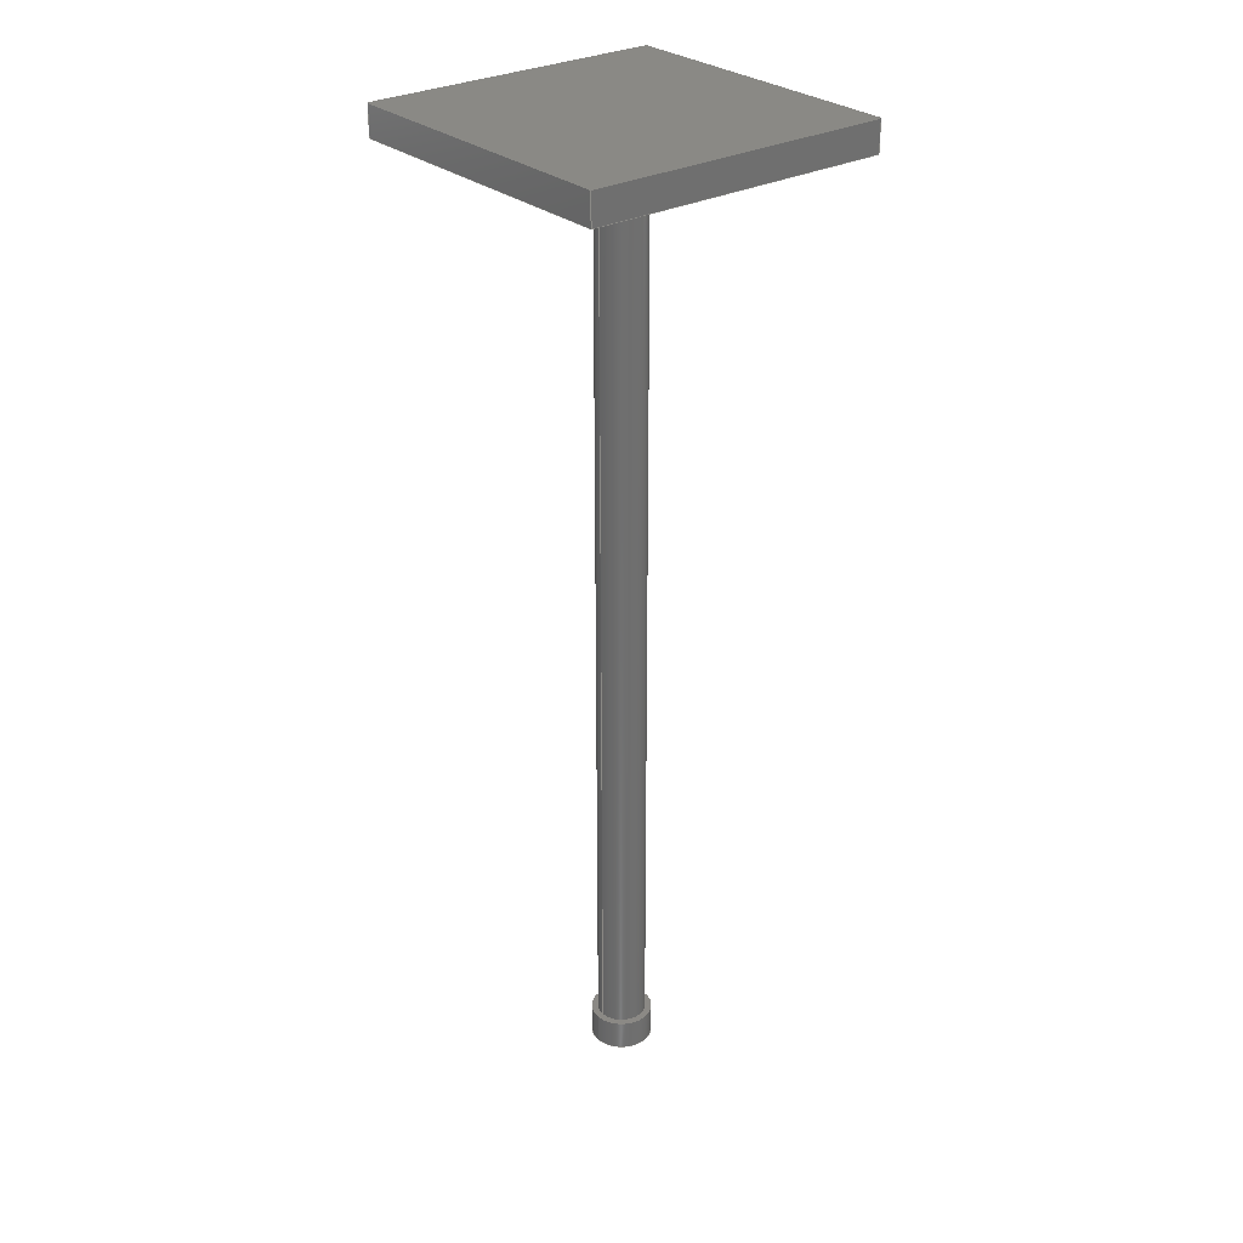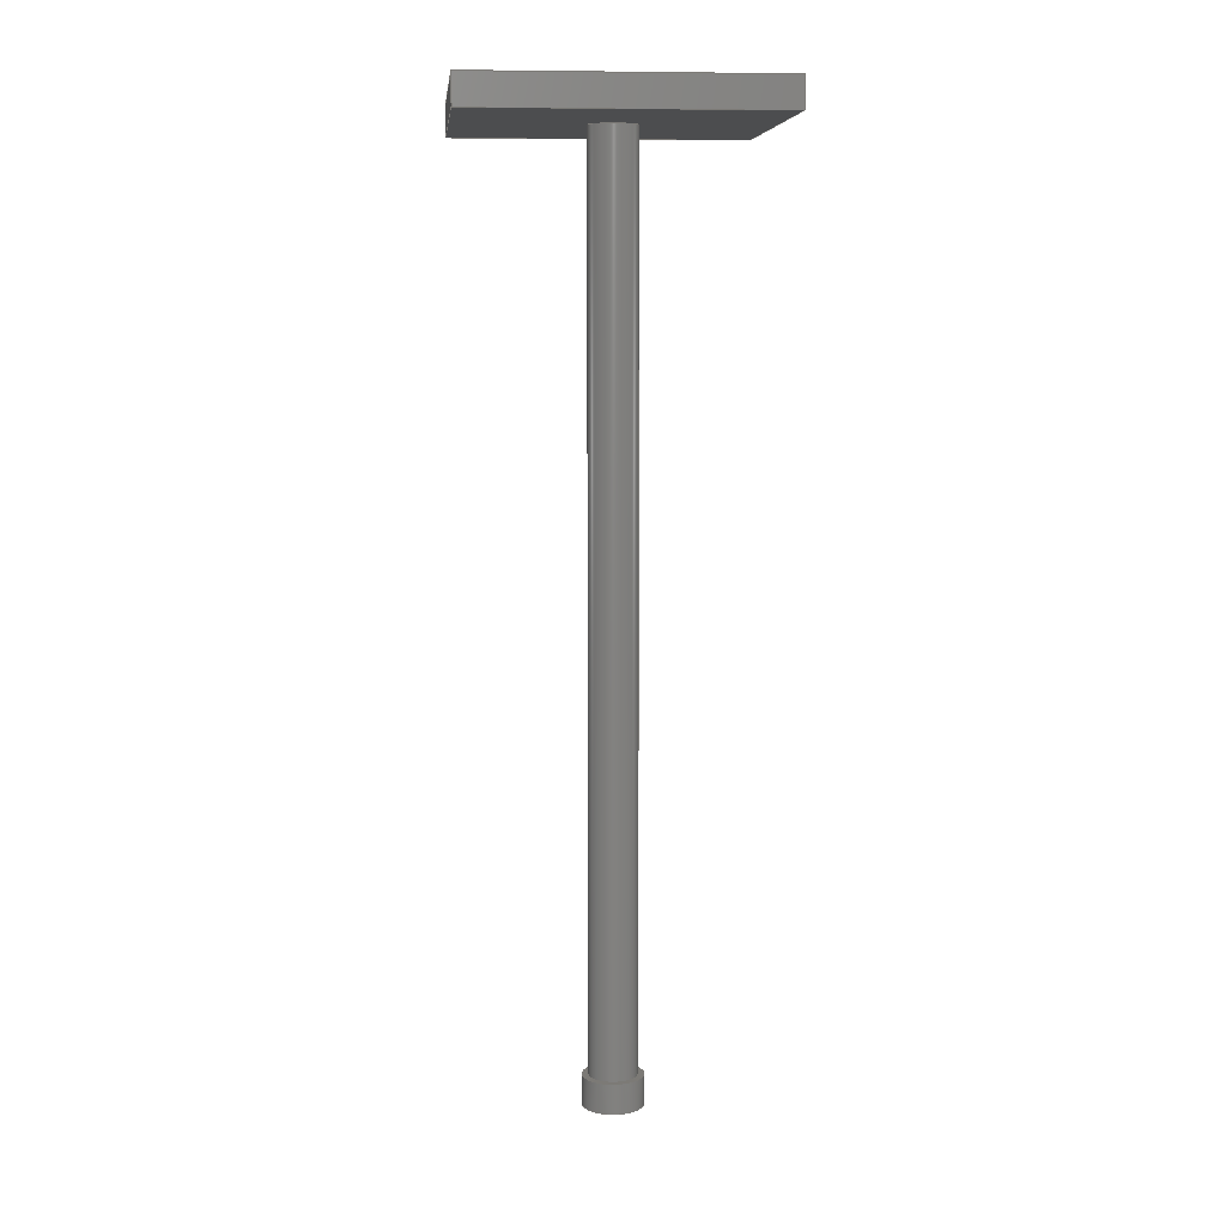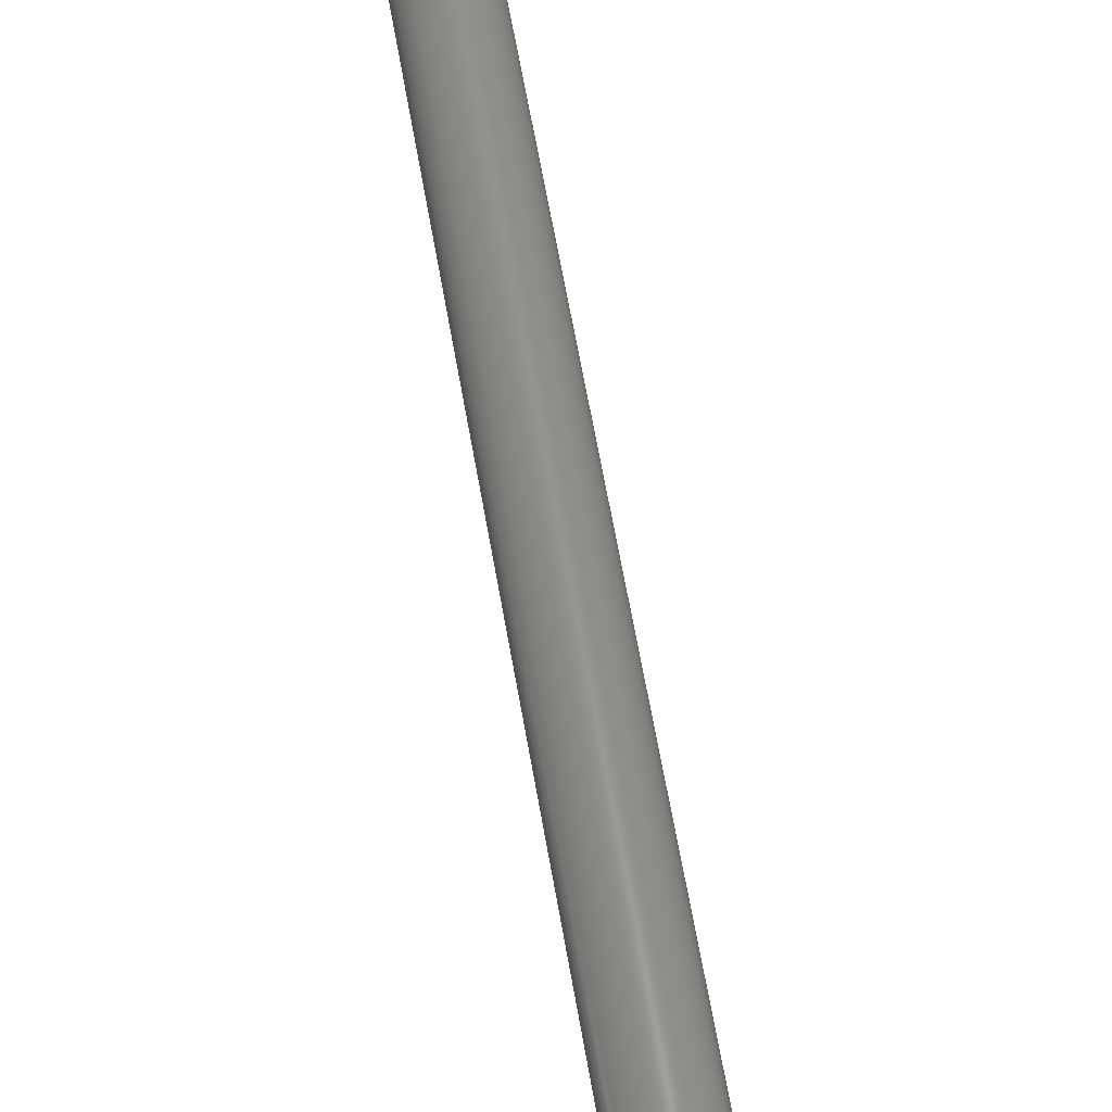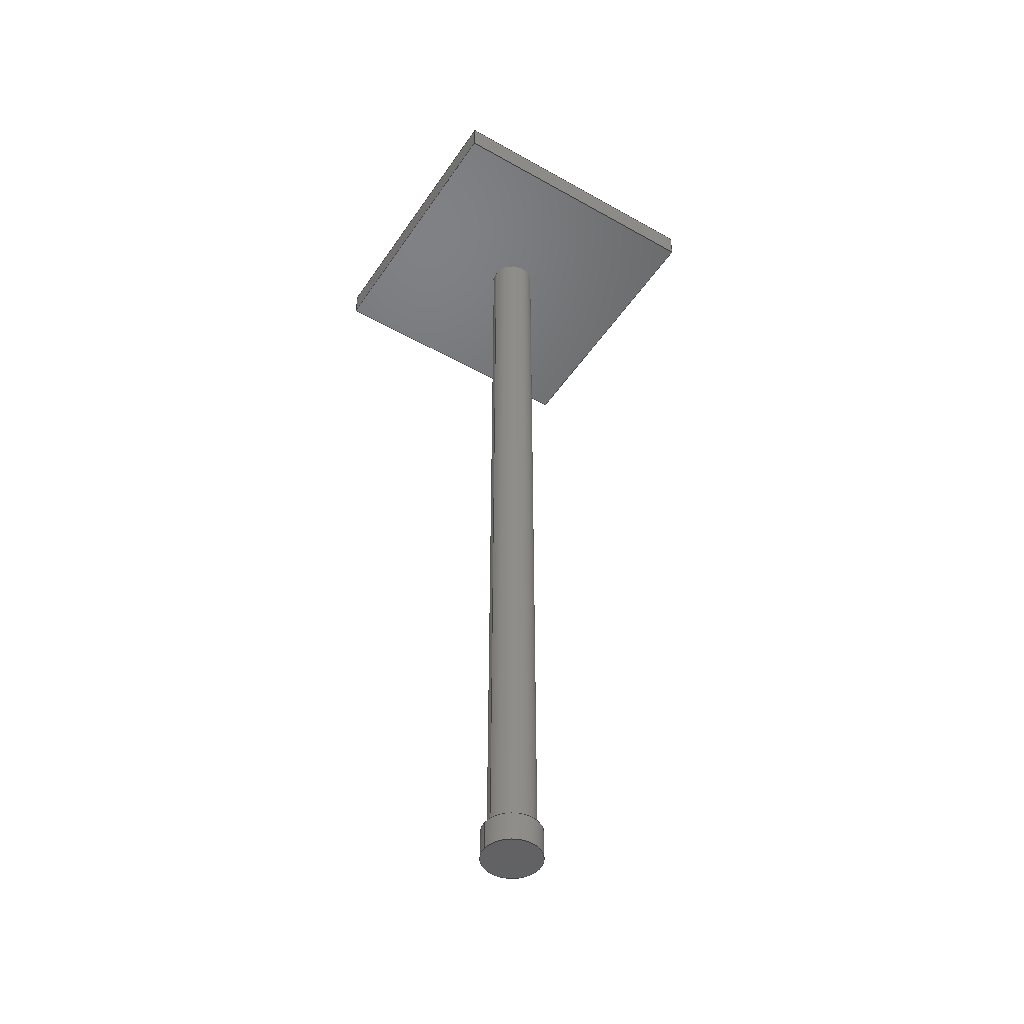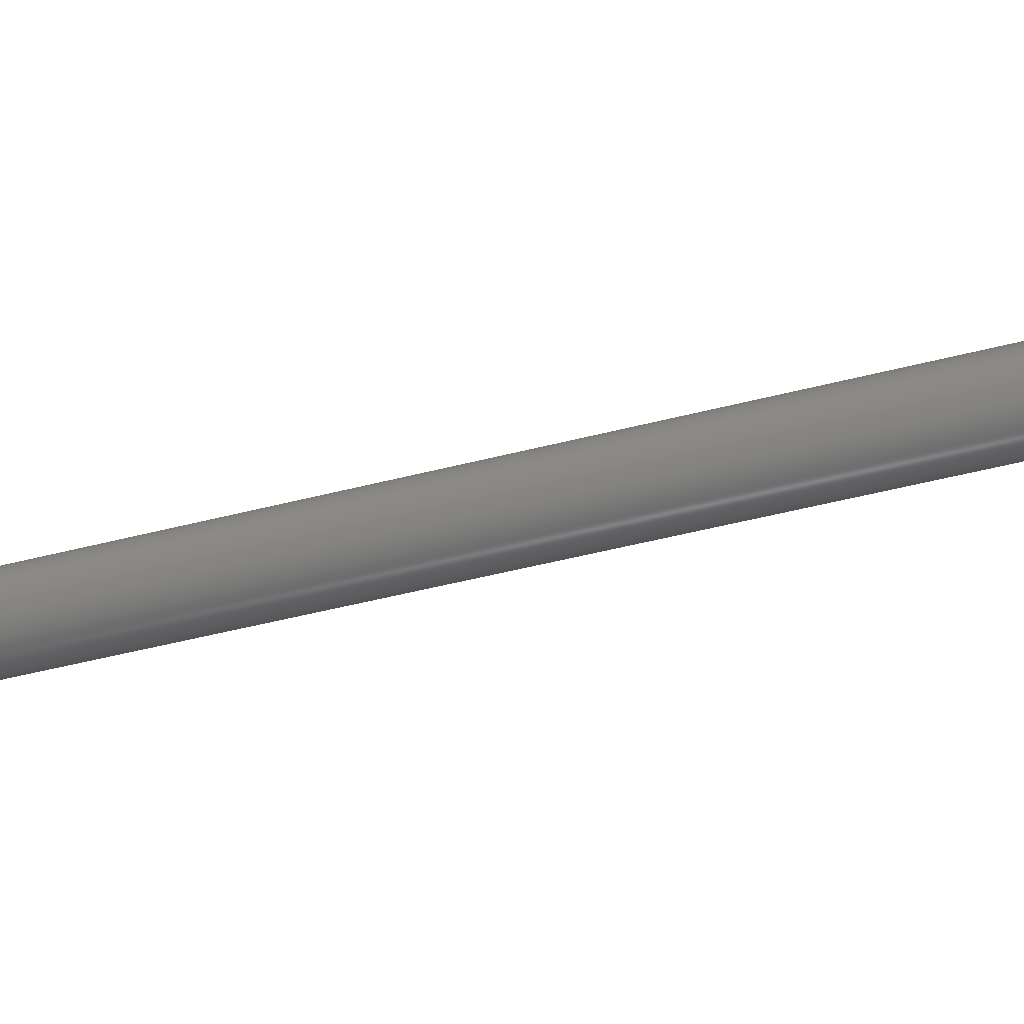
<metadata>
{"format":"step","ext":"stp","renderer":"f3d","projection":"perspective","resolution":1024,"background":"white","views":[{"elev":28.9,"azim":141.1,"up":"+Z"},{"elev":7.6,"azim":-5.3,"up":"+Z"},{"elev":57.3,"azim":-9.3,"up":"+Y"},{"elev":-47.8,"azim":147.6,"up":"+Z"},{"elev":-41.2,"azim":-71.8,"up":"+Y"}]}
</metadata>
<code>
ISO-10303-21;
DATA;
#1=PROPERTY_DEFINITION_REPRESENTATION(#5,#3);
#2=PROPERTY_DEFINITION_REPRESENTATION(#6,#4);
#3=REPRESENTATION('',(#7),#256);
#4=REPRESENTATION('',(#8),#256);
#5=PROPERTY_DEFINITION('pmi validation property','',#261);
#6=PROPERTY_DEFINITION('pmi validation property','',#261);
#7=VALUE_REPRESENTATION_ITEM('number of annotations',COUNT_MEASURE(0));
#8=VALUE_REPRESENTATION_ITEM('number of views',COUNT_MEASURE(0));
#9=SHAPE_REPRESENTATION_RELATIONSHIP('','',#158,#10);
#10=ADVANCED_BREP_SHAPE_REPRESENTATION('',(#156),#256);
#11=CYLINDRICAL_SURFACE('',#167,8);
#12=CYLINDRICAL_SURFACE('',#169,10);
#13=CIRCLE('',#166,8);
#14=CIRCLE('',#168,8);
#15=CIRCLE('',#170,10);
#16=CIRCLE('',#171,10);
#17=ORIENTED_EDGE('',*,*,#49,.T.);
#18=ORIENTED_EDGE('',*,*,#50,.F.);
#19=ORIENTED_EDGE('',*,*,#51,.F.);
#20=ORIENTED_EDGE('',*,*,#52,.T.);
#21=ORIENTED_EDGE('',*,*,#53,.T.);
#22=ORIENTED_EDGE('',*,*,#54,.F.);
#23=ORIENTED_EDGE('',*,*,#55,.F.);
#24=ORIENTED_EDGE('',*,*,#50,.T.);
#25=ORIENTED_EDGE('',*,*,#56,.T.);
#26=ORIENTED_EDGE('',*,*,#57,.F.);
#27=ORIENTED_EDGE('',*,*,#58,.F.);
#28=ORIENTED_EDGE('',*,*,#54,.T.);
#29=ORIENTED_EDGE('',*,*,#59,.T.);
#30=ORIENTED_EDGE('',*,*,#52,.F.);
#31=ORIENTED_EDGE('',*,*,#60,.F.);
#32=ORIENTED_EDGE('',*,*,#57,.T.);
#33=ORIENTED_EDGE('',*,*,#51,.T.);
#34=ORIENTED_EDGE('',*,*,#55,.T.);
#35=ORIENTED_EDGE('',*,*,#58,.T.);
#36=ORIENTED_EDGE('',*,*,#60,.T.);
#37=ORIENTED_EDGE('',*,*,#61,.T.);
#38=ORIENTED_EDGE('',*,*,#49,.F.);
#39=ORIENTED_EDGE('',*,*,#59,.F.);
#40=ORIENTED_EDGE('',*,*,#56,.F.);
#41=ORIENTED_EDGE('',*,*,#53,.F.);
#42=ORIENTED_EDGE('',*,*,#62,.T.);
#43=ORIENTED_EDGE('',*,*,#61,.F.);
#44=ORIENTED_EDGE('',*,*,#63,.T.);
#45=ORIENTED_EDGE('',*,*,#64,.F.);
#46=ORIENTED_EDGE('',*,*,#63,.F.);
#47=ORIENTED_EDGE('',*,*,#62,.F.);
#48=ORIENTED_EDGE('',*,*,#64,.T.);
#49=EDGE_CURVE('',#65,#66,#77,.T.);
#50=EDGE_CURVE('',#67,#66,#78,.T.);
#51=EDGE_CURVE('',#68,#67,#79,.T.);
#52=EDGE_CURVE('',#68,#65,#80,.T.);
#53=EDGE_CURVE('',#66,#69,#81,.T.);
#54=EDGE_CURVE('',#70,#69,#82,.T.);
#55=EDGE_CURVE('',#67,#70,#83,.T.);
#56=EDGE_CURVE('',#69,#71,#84,.T.);
#57=EDGE_CURVE('',#72,#71,#85,.T.);
#58=EDGE_CURVE('',#70,#72,#86,.T.);
#59=EDGE_CURVE('',#71,#65,#87,.T.);
#60=EDGE_CURVE('',#72,#68,#88,.T.);
#61=EDGE_CURVE('',#73,#73,#13,.T.);
#62=EDGE_CURVE('',#74,#74,#14,.T.);
#63=EDGE_CURVE('',#75,#75,#15,.T.);
#64=EDGE_CURVE('',#76,#76,#16,.T.);
#65=VERTEX_POINT('',#219);
#66=VERTEX_POINT('',#220);
#67=VERTEX_POINT('',#222);
#68=VERTEX_POINT('',#224);
#69=VERTEX_POINT('',#228);
#70=VERTEX_POINT('',#230);
#71=VERTEX_POINT('',#234);
#72=VERTEX_POINT('',#236);
#73=VERTEX_POINT('',#244);
#74=VERTEX_POINT('',#247);
#75=VERTEX_POINT('',#250);
#76=VERTEX_POINT('',#252);
#77=LINE('',#218,#89);
#78=LINE('',#221,#90);
#79=LINE('',#223,#91);
#80=LINE('',#225,#92);
#81=LINE('',#227,#93);
#82=LINE('',#229,#94);
#83=LINE('',#231,#95);
#84=LINE('',#233,#96);
#85=LINE('',#235,#97);
#86=LINE('',#237,#98);
#87=LINE('',#239,#99);
#88=LINE('',#240,#100);
#89=VECTOR('',#178,1000);
#90=VECTOR('',#179,1000);
#91=VECTOR('',#180,1000);
#92=VECTOR('',#181,1000);
#93=VECTOR('',#184,1000);
#94=VECTOR('',#185,1000);
#95=VECTOR('',#186,1000);
#96=VECTOR('',#189,1000);
#97=VECTOR('',#190,1000);
#98=VECTOR('',#191,1000);
#99=VECTOR('',#194,1000);
#100=VECTOR('',#195,1000);
#101=EDGE_LOOP('',(#17,#18,#19,#20));
#102=EDGE_LOOP('',(#21,#22,#23,#24));
#103=EDGE_LOOP('',(#25,#26,#27,#28));
#104=EDGE_LOOP('',(#29,#30,#31,#32));
#105=EDGE_LOOP('',(#33,#34,#35,#36));
#106=EDGE_LOOP('',(#37));
#107=EDGE_LOOP('',(#38,#39,#40,#41));
#108=EDGE_LOOP('',(#42));
#109=EDGE_LOOP('',(#43));
#110=EDGE_LOOP('',(#44));
#111=EDGE_LOOP('',(#45));
#112=EDGE_LOOP('',(#46));
#113=EDGE_LOOP('',(#47));
#114=EDGE_LOOP('',(#48));
#115=FACE_BOUND('',#101,.T.);
#116=FACE_BOUND('',#102,.T.);
#117=FACE_BOUND('',#103,.T.);
#118=FACE_BOUND('',#104,.T.);
#119=FACE_BOUND('',#105,.T.);
#120=FACE_BOUND('',#106,.T.);
#121=FACE_BOUND('',#107,.T.);
#122=FACE_BOUND('',#108,.T.);
#123=FACE_BOUND('',#109,.T.);
#124=FACE_BOUND('',#110,.T.);
#125=FACE_BOUND('',#111,.T.);
#126=FACE_BOUND('',#112,.T.);
#127=FACE_BOUND('',#113,.T.);
#128=FACE_BOUND('',#114,.T.);
#129=PLANE('',#160);
#130=PLANE('',#161);
#131=PLANE('',#162);
#132=PLANE('',#163);
#133=PLANE('',#164);
#134=PLANE('',#165);
#135=PLANE('',#172);
#136=PLANE('',#173);
#137=ADVANCED_FACE('',(#115),#129,.F.);
#138=ADVANCED_FACE('',(#116),#130,.F.);
#139=ADVANCED_FACE('',(#117),#131,.F.);
#140=ADVANCED_FACE('',(#118),#132,.F.);
#141=ADVANCED_FACE('',(#119),#133,.T.);
#142=ADVANCED_FACE('',(#120,#121),#134,.F.);
#143=ADVANCED_FACE('',(#122,#123),#11,.T.);
#144=ADVANCED_FACE('',(#124,#125),#12,.T.);
#145=ADVANCED_FACE('',(#126),#135,.F.);
#146=ADVANCED_FACE('',(#127,#128),#136,.T.);
#147=CLOSED_SHELL('',(#137,#138,#139,#140,#141,#142,#143,#144,#145,#146));
#148=STYLED_ITEM('',(#149),#156);
#149=PRESENTATION_STYLE_ASSIGNMENT((#150));
#150=SURFACE_STYLE_USAGE(.BOTH.,#151);
#151=SURFACE_SIDE_STYLE('',(#152));
#152=SURFACE_STYLE_FILL_AREA(#153);
#153=FILL_AREA_STYLE('',(#154));
#154=FILL_AREA_STYLE_COLOUR('',#155);
#155=COLOUR_RGB('',0.507,0.5316,0.55);
#156=MANIFOLD_SOLID_BREP('',#147);
#157=SHAPE_DEFINITION_REPRESENTATION(#261,#158);
#158=SHAPE_REPRESENTATION('Part1',(#159),#256);
#159=AXIS2_PLACEMENT_3D('',#216,#174,#175);
#160=AXIS2_PLACEMENT_3D('',#217,#176,#177);
#161=AXIS2_PLACEMENT_3D('',#226,#182,#183);
#162=AXIS2_PLACEMENT_3D('',#232,#187,#188);
#163=AXIS2_PLACEMENT_3D('',#238,#192,#193);
#164=AXIS2_PLACEMENT_3D('',#241,#196,#197);
#165=AXIS2_PLACEMENT_3D('',#242,#198,#199);
#166=AXIS2_PLACEMENT_3D('',#243,#200,#201);
#167=AXIS2_PLACEMENT_3D('',#245,#202,#203);
#168=AXIS2_PLACEMENT_3D('',#246,#204,#205);
#169=AXIS2_PLACEMENT_3D('',#248,#206,#207);
#170=AXIS2_PLACEMENT_3D('',#249,#208,#209);
#171=AXIS2_PLACEMENT_3D('',#251,#210,#211);
#172=AXIS2_PLACEMENT_3D('',#253,#212,#213);
#173=AXIS2_PLACEMENT_3D('',#254,#214,#215);
#174=DIRECTION('',(0,0,1));
#175=DIRECTION('',(1,0,0));
#176=DIRECTION('',(0,-1,0));
#177=DIRECTION('',(0,0,-1));
#178=DIRECTION('',(-1,0,0));
#179=DIRECTION('',(0,0,-1));
#180=DIRECTION('',(-1,0,0));
#181=DIRECTION('',(0,0,-1));
#182=DIRECTION('',(1,0,0));
#183=DIRECTION('',(0,0,-1));
#184=DIRECTION('',(0,-1,0));
#185=DIRECTION('',(0,0,-1));
#186=DIRECTION('',(0,-1,0));
#187=DIRECTION('',(0,1,0));
#188=DIRECTION('',(0,0,1));
#189=DIRECTION('',(1,0,0));
#190=DIRECTION('',(0,0,-1));
#191=DIRECTION('',(1,0,0));
#192=DIRECTION('',(-1,0,0));
#193=DIRECTION('',(0,0,1));
#194=DIRECTION('',(0,1,0));
#195=DIRECTION('',(0,1,0));
#196=DIRECTION('',(0,0,1));
#197=DIRECTION('',(1,0,0));
#198=DIRECTION('',(0,0,1));
#199=DIRECTION('',(1,0,0));
#200=DIRECTION('',(0,0,1));
#201=DIRECTION('',(1,0,0));
#202=DIRECTION('',(0,0,1));
#203=DIRECTION('',(1,0,0));
#204=DIRECTION('',(0,0,1));
#205=DIRECTION('',(1,0,0));
#206=DIRECTION('',(0,0,1));
#207=DIRECTION('',(1,0,0));
#208=DIRECTION('',(0,0,1));
#209=DIRECTION('',(1,0,0));
#210=DIRECTION('',(0,0,1));
#211=DIRECTION('',(1,0,0));
#212=DIRECTION('',(0,0,1));
#213=DIRECTION('',(1,0,0));
#214=DIRECTION('',(0,0,1));
#215=DIRECTION('',(1,0,0));
#216=CARTESIAN_POINT('',(0,0,0));
#217=CARTESIAN_POINT('',(50,50,10));
#218=CARTESIAN_POINT('',(50,50,0));
#219=CARTESIAN_POINT('',(50,50,0));
#220=CARTESIAN_POINT('',(-50,50,0));
#221=CARTESIAN_POINT('',(-50,50,10));
#222=CARTESIAN_POINT('',(-50,50,10));
#223=CARTESIAN_POINT('',(50,50,10));
#224=CARTESIAN_POINT('',(50,50,10));
#225=CARTESIAN_POINT('',(50,50,10));
#226=CARTESIAN_POINT('',(-50,50,10));
#227=CARTESIAN_POINT('',(-50,50,0));
#228=CARTESIAN_POINT('',(-50,-50,0));
#229=CARTESIAN_POINT('',(-50,-50,10));
#230=CARTESIAN_POINT('',(-50,-50,10));
#231=CARTESIAN_POINT('',(-50,50,10));
#232=CARTESIAN_POINT('',(-50,-50,10));
#233=CARTESIAN_POINT('',(-50,-50,0));
#234=CARTESIAN_POINT('',(50,-50,0));
#235=CARTESIAN_POINT('',(50,-50,10));
#236=CARTESIAN_POINT('',(50,-50,10));
#237=CARTESIAN_POINT('',(-50,-50,10));
#238=CARTESIAN_POINT('',(50,-50,10));
#239=CARTESIAN_POINT('',(50,-50,0));
#240=CARTESIAN_POINT('',(50,-50,10));
#241=CARTESIAN_POINT('',(0,0,10));
#242=CARTESIAN_POINT('',(0,0,0));
#243=CARTESIAN_POINT('',(0,0,0));
#244=CARTESIAN_POINT('',(8,0,0));
#245=CARTESIAN_POINT('',(0,0,-300));
#246=CARTESIAN_POINT('',(0,0,-300));
#247=CARTESIAN_POINT('',(8,0,-300));
#248=CARTESIAN_POINT('',(0,0,-310));
#249=CARTESIAN_POINT('',(0,0,-310));
#250=CARTESIAN_POINT('',(10,0,-310));
#251=CARTESIAN_POINT('',(0,0,-300));
#252=CARTESIAN_POINT('',(10,0,-300));
#253=CARTESIAN_POINT('',(0,0,-310));
#254=CARTESIAN_POINT('',(0,0,-300));
#255=MECHANICAL_DESIGN_GEOMETRIC_PRESENTATION_REPRESENTATION('',(#148),
#256);
#256=(
GEOMETRIC_REPRESENTATION_CONTEXT(3)
GLOBAL_UNCERTAINTY_ASSIGNED_CONTEXT((#257))
GLOBAL_UNIT_ASSIGNED_CONTEXT((#260,#259,#258))
REPRESENTATION_CONTEXT('Part1','TOP_LEVEL_ASSEMBLY_PART')
);
#257=UNCERTAINTY_MEASURE_WITH_UNIT(LENGTH_MEASURE(0.005),#260,
'DISTANCE_ACCURACY_VALUE','Maximum Tolerance applied to model');
#258=(
NAMED_UNIT(*)
SI_UNIT($,.STERADIAN.)
SOLID_ANGLE_UNIT()
);
#259=(
NAMED_UNIT(*)
PLANE_ANGLE_UNIT()
SI_UNIT($,.RADIAN.)
);
#260=(
LENGTH_UNIT()
NAMED_UNIT(*)
SI_UNIT(.MILLI.,.METRE.)
);
#261=PRODUCT_DEFINITION_SHAPE('','',#262);
#262=PRODUCT_DEFINITION('','',#264,#263);
#263=PRODUCT_DEFINITION_CONTEXT('',#270,'design');
#264=PRODUCT_DEFINITION_FORMATION_WITH_SPECIFIED_SOURCE('','',#266,
 .NOT_KNOWN.);
#265=PRODUCT_RELATED_PRODUCT_CATEGORY('','',(#266));
#266=PRODUCT('Part1','Part1','Part1',(#268));
#267=PRODUCT_CATEGORY('','');
#268=PRODUCT_CONTEXT('',#270,'mechanical');
#269=APPLICATION_PROTOCOL_DEFINITION('international standard',
'automotive_design',2010,#270);
#270=APPLICATION_CONTEXT(
'core data for automotive mechanical design processes');
ENDSEC;
END-ISO-10303-21;

</code>
